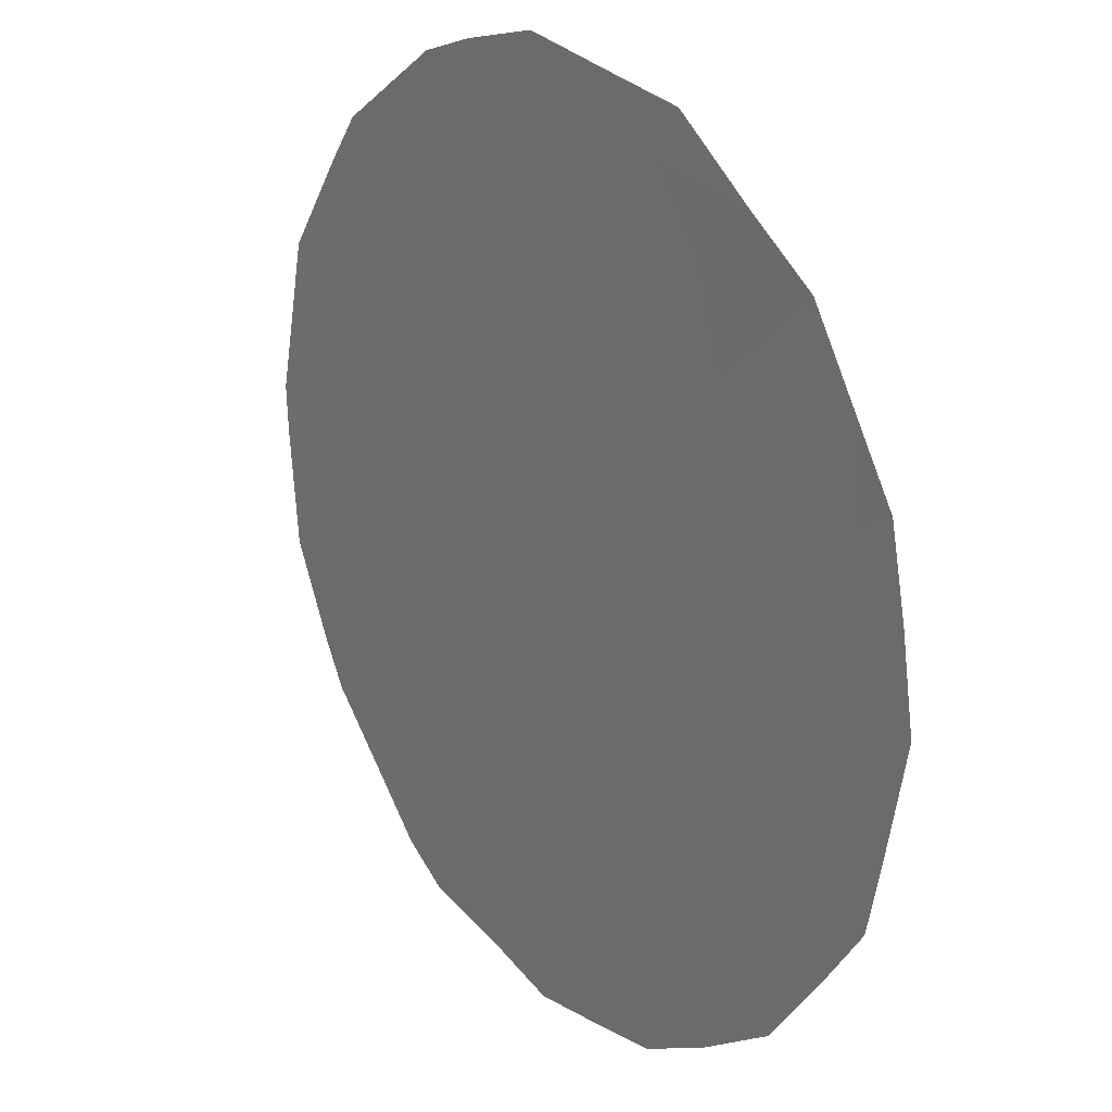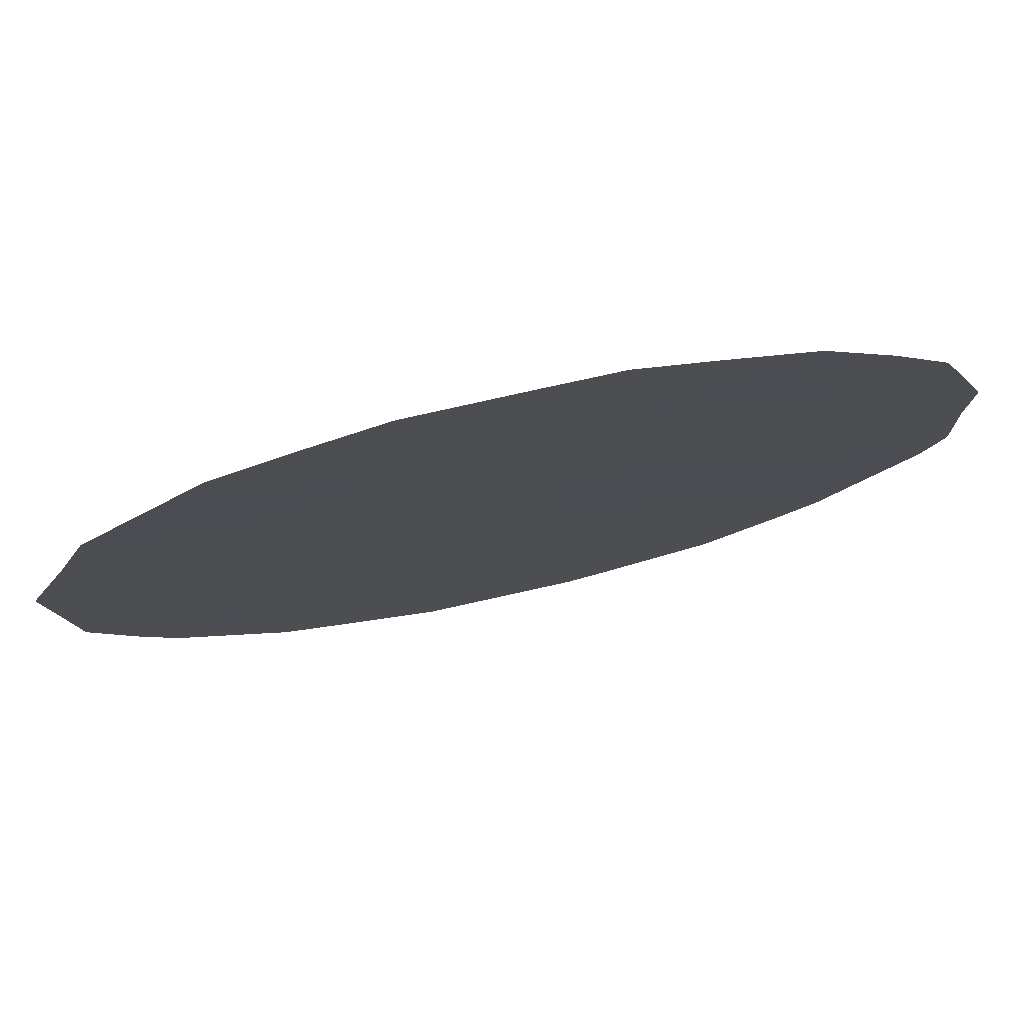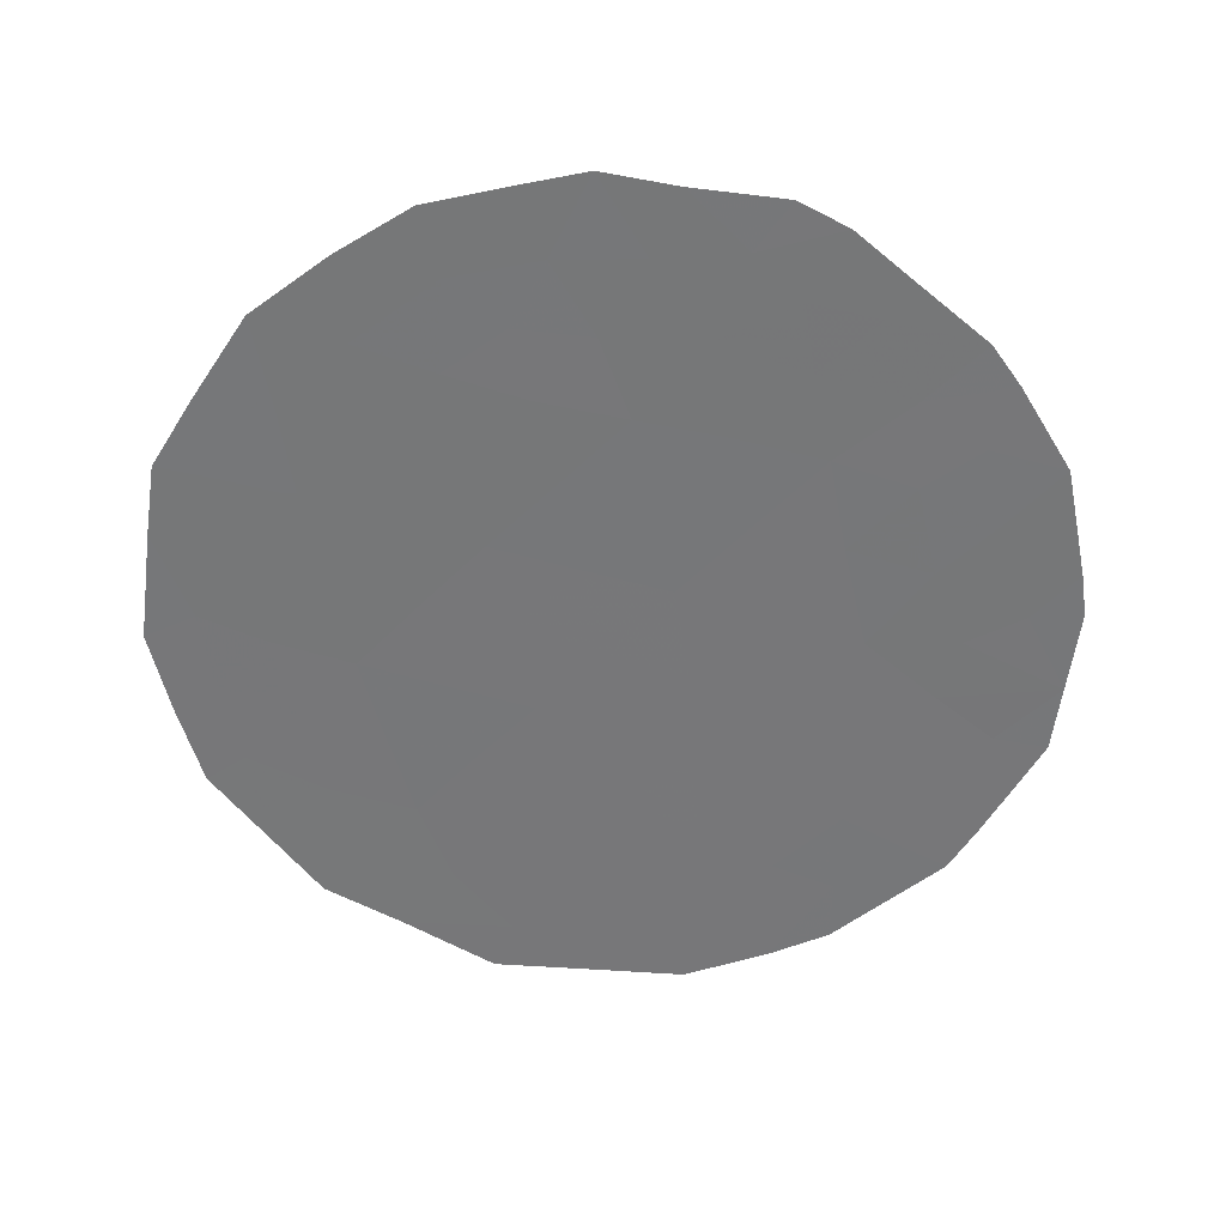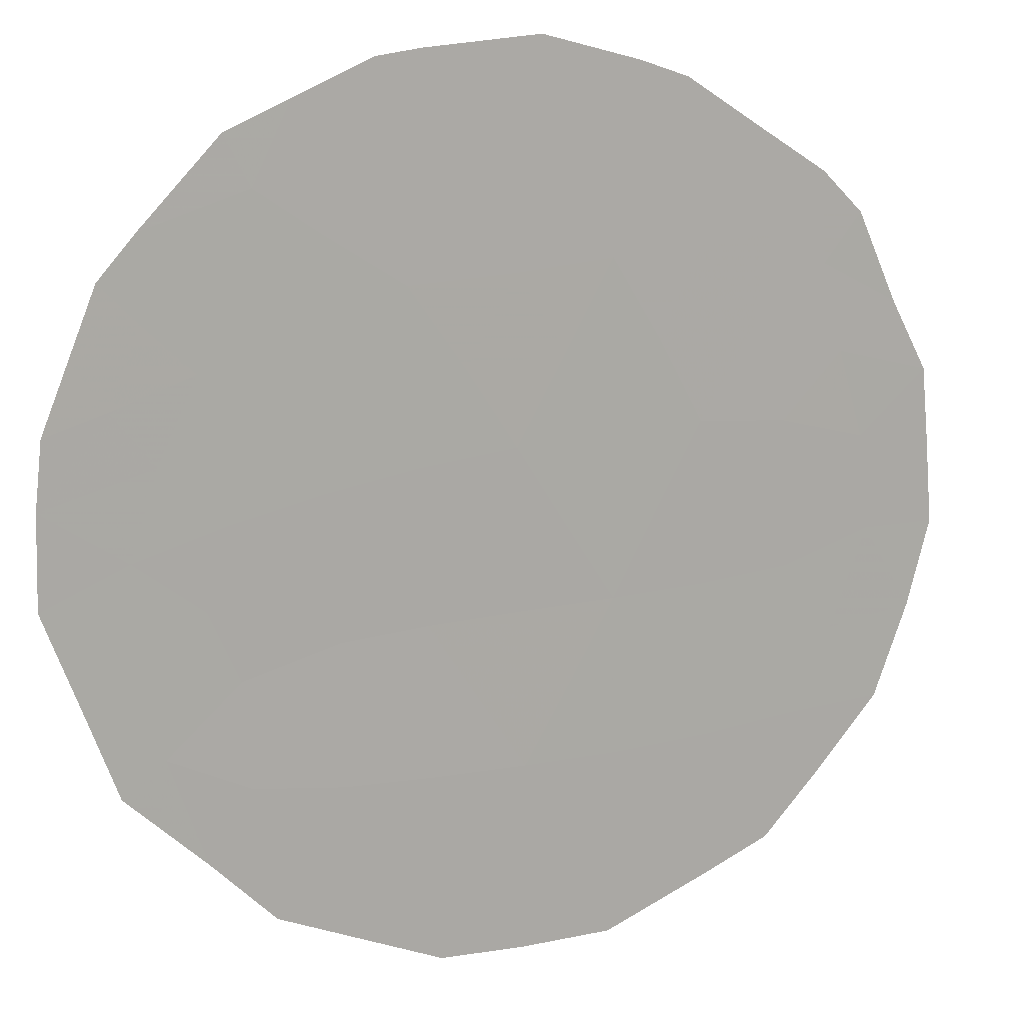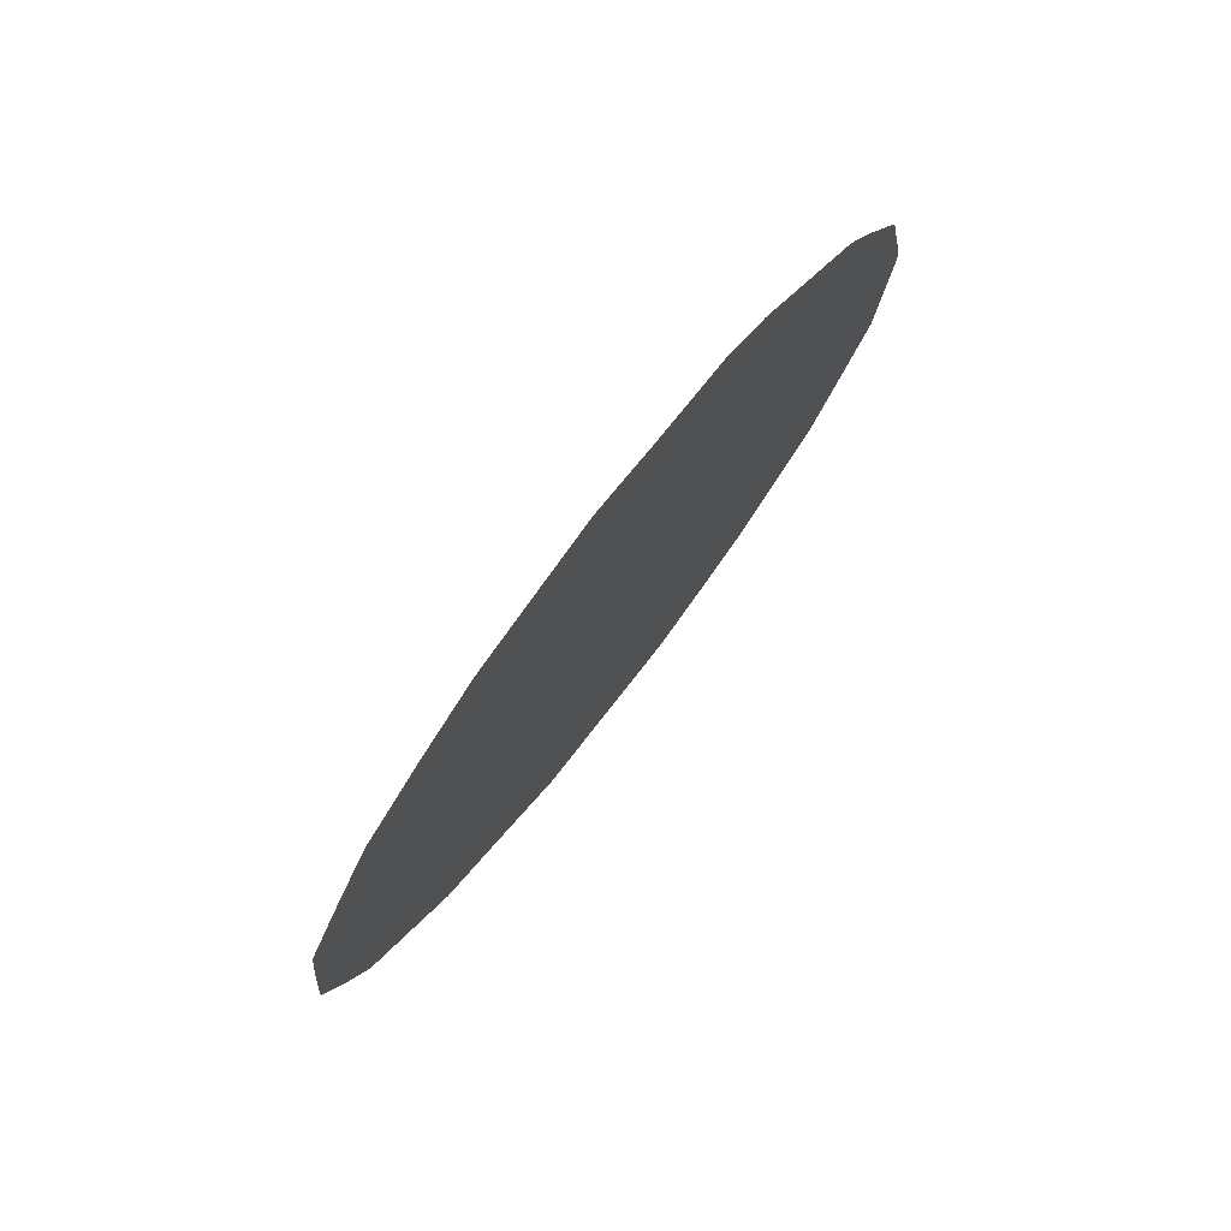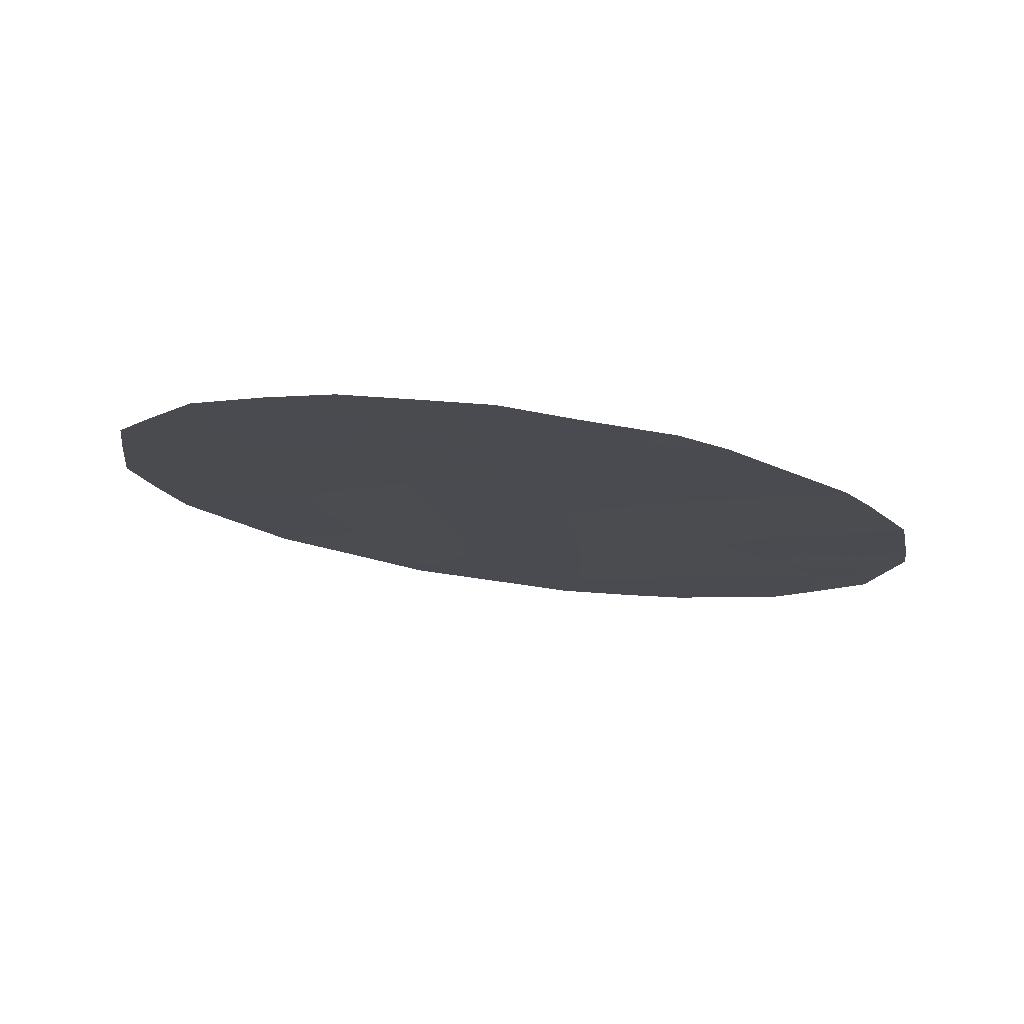
<metadata>
{"format":"obj","ext":"obj","renderer":"f3d","projection":"perspective","resolution":1024,"background":"white","views":[{"elev":-65.4,"azim":-3.6,"up":"+Z"},{"elev":-64.3,"azim":104.3,"up":"+Z"},{"elev":33.8,"azim":-126.6,"up":"+Y"},{"elev":52.5,"azim":63.4,"up":"+Z"},{"elev":79.0,"azim":-178.9,"up":"+Y"},{"elev":78.5,"azim":-119.3,"up":"+Y"}]}
</metadata>
<code>
v 65.1 -12.69 62.78
v 65.74 -13.96 61.87
v 64.26 -16.59 63.8
v 65.94 -19.51 61.46
v 65.29 -21.22 62.28
v 64.01 -20.9 64
v 67.33 -16.89 59.64
v 66.32 -17.52 61.01
v 67.08 -18.78 59.94
v 66.64 -15.4 60.62
v 62.11 -18.51 66.63
v 64.57 -14.49 63.44
v 63.02 -17.25 65.45
v 64.06 -18.77 64
v 65.14 -18.1 62.56
v 65.47 -16.02 62.18
v 63.06 -19.63 65.32
v 63.33 -14.97 65.1
v 63.88 -12.61 64.41
v 67 -19.79 60.02
v 66.59 -20.65 60.54
v 66.06 -21.14 61.24
v 67.59 -15.87 59.32
v 64.08 -21.95 63.88
v 64.83 -11.74 63.16
v 64.3 -11.91 63.86
v 66.89 -13.29 60.34
v 67.53 -15.03 59.43
v 65.86 -12.1 61.75
v 63.49 -21.63 64.68
v 67.34 -19.07 59.57
v 67.68 -17.15 59.17
v 62.31 -20.31 66.3
v 63.08 -21.34 65.25
v 61.83 -15.08 67.09
v 62.2 -14.1 66.63
v 62.4 -13.63 66.37
v 61.73 -18.63 67.13
v 62.11 -19.77 66.59
v 61.61 -16.88 67.34
v 61.66 -16.37 67.29
v 65.41 -21.78 62.09
v 63.65 -12.05 64.74
v 63.3 -12.36 65.2
v 64.49 -20.31 63.38
v 65 -20.2 62.69
v 66.53 -19.22 60.67
v 66.3 -20.15 60.95
v 65.7 -20.45 61.75
v 64.62 -21.16 63.17
v 64.79 -21.86 62.92
v 63.54 -19.19 64.68
v 63.04 -18.51 65.38
v 63.57 -18.04 64.68
v 64.14 -17.68 63.92
v 64.71 -17.37 63.16
v 64.6 -18.41 63.29
v 66.13 -18.53 61.23
v 66.71 -18.23 60.45
v 63.94 -14.71 64.28
v 63.47 -13.96 64.94
v 64.1 -13.6 64.1
v 64.49 -12.68 63.59
v 66.75 -14.38 60.5
v 67.25 -14.25 59.82
v 67.14 -15.18 59.94
v 65.72 -12.89 61.92
v 66.36 -12.63 61.06
v 66.29 -13.61 61.14
v 66.2 -14.65 61.23
v 65.31 -11.9 62.5
v 65.33 -13.45 62.45
v 65.18 -14.27 62.62
v 65.63 -14.97 62
v 65.02 -15.26 62.81
v 63.08 -20.61 65.27
v 62.7 -20.83 65.78
v 62.64 -20.03 65.87
v 63.8 -15.78 64.45
v 63.66 -16.89 64.6
v 63.19 -16.06 65.25
v 65.55 -18.8 61.99
v 65.72 -17.81 61.79
v 64.79 -13.55 63.17
v 65.41 -19.69 62.17
v 66.89 -17.22 60.24
v 62.36 -14.84 66.39
v 62.8 -14.28 65.82
v 63.06 -13.35 65.5
v 64.02 -19.83 64.02
v 63.51 -20.32 64.69
v 62.54 -19.1 66.03
v 62.52 -17.96 66.1
v 64.52 -19.4 63.36
v 65.02 -19.07 62.7
v 67.06 -16.17 60.03
v 66.5 -16.46 60.79
v 64.41 -15.52 63.63
v 64.87 -16.31 62.99
v 62.2 -15.74 66.57
v 62.76 -15.31 65.84
v 62.6 -16.36 66.02
v 62.38 -17.24 66.3
v 67.23 -17.81 59.76
v 67.52 -18.14 59.36
v 61.67 -17.84 67.22
v 65.3 -17.07 62.38
v 65.9 -16.77 61.59
v 66.07 -15.7 61.39
v 62.88 -12.96 65.75
v 63.55 -13.15 64.84
v 61.97 -16.91 66.86
f 45 46 50
f 4 47 48
f 49 48 22
f 7 23 32
f 52 53 54
f 55 56 57
f 5 49 22
f 47 58 59
f 60 61 62
f 1 63 25
f 64 65 66
f 67 68 69
f 70 69 64
f 29 67 71
f 72 1 67
f 73 74 75
f 76 77 78
f 79 80 81
f 82 83 58
f 9 31 20
f 73 84 72
f 85 49 46
f 86 104 59
f 61 88 89
f 55 54 80
f 90 91 52
f 53 92 93
f 11 92 39
f 112 40 41
f 90 94 45
f 95 94 57
f 96 86 97
f 5 42 51
f 19 44 43
f 98 79 60
f 62 63 84
f 98 75 99
f 17 91 76
f 101 81 102
f 104 7 32
f 103 93 106
f 38 11 39
f 95 82 85
f 107 56 99
f 107 108 83
f 97 108 109
f 101 87 88
f 7 96 23
f 89 37 110
f 74 70 109
f 6 45 50
f 50 46 5
f 20 47 9
f 47 20 48
f 21 48 20
f 49 4 48
f 22 48 21
f 42 5 22
f 51 50 5
f 6 50 24
f 51 24 50
f 14 52 54
f 52 17 53
f 54 53 13
f 14 55 57
f 55 3 56
f 57 56 15
f 9 47 59
f 47 4 58
f 59 58 8
f 12 60 62
f 60 18 61
f 62 61 111
f 63 19 26
f 63 26 25
f 10 64 66
f 64 27 65
f 66 65 28
f 2 67 69
f 67 29 68
f 69 68 27
f 10 70 64
f 70 2 69
f 64 69 27
f 1 25 71
f 2 72 67
f 12 73 75
f 73 2 74
f 75 74 16
f 30 6 24
f 17 76 78
f 76 34 77
f 78 77 33
f 18 79 81
f 79 3 80
f 81 80 13
f 4 82 58
f 82 15 83
f 58 83 8
f 2 73 72
f 73 12 84
f 72 84 1
f 85 4 49
f 46 49 5
f 8 86 59
f 86 7 104
f 59 104 9
f 100 35 87
f 36 87 35
f 44 111 89
f 61 18 88
f 89 88 37
f 3 55 80
f 55 14 54
f 80 54 13
f 14 90 52
f 90 6 91
f 52 91 17
f 13 53 93
f 53 17 92
f 93 92 11
f 6 90 45
f 90 14 94
f 45 94 46
f 15 95 57
f 95 46 94
f 57 94 14
f 10 96 97
f 96 7 86
f 97 86 8
f 12 98 60
f 98 3 79
f 60 79 18
f 12 62 84
f 62 19 63
f 84 63 1
f 3 98 99
f 98 12 75
f 99 75 16
f 91 6 30
f 91 30 76
f 34 76 30
f 41 100 112
f 100 41 35
f 100 101 102
f 101 18 81
f 102 81 13
f 93 103 13
f 32 105 104
f 9 104 105
f 105 31 9
f 38 106 11
f 103 106 112
f 92 17 78
f 39 78 33
f 92 78 39
f 46 95 85
f 95 15 82
f 85 82 4
f 16 107 99
f 107 15 56
f 99 56 3
f 15 107 83
f 107 16 108
f 83 108 8
f 10 97 109
f 97 8 108
f 109 108 16
f 18 101 88
f 101 100 87
f 88 87 36
f 37 88 36
f 19 43 26
f 106 93 11
f 96 10 66
f 23 66 28
f 96 66 23
f 110 44 89
f 16 74 109
f 74 2 70
f 109 70 10
f 62 111 19
f 111 61 89
f 19 111 44
f 67 1 71
f 112 102 103
f 112 100 102
f 103 102 13
f 40 112 106

</code>
